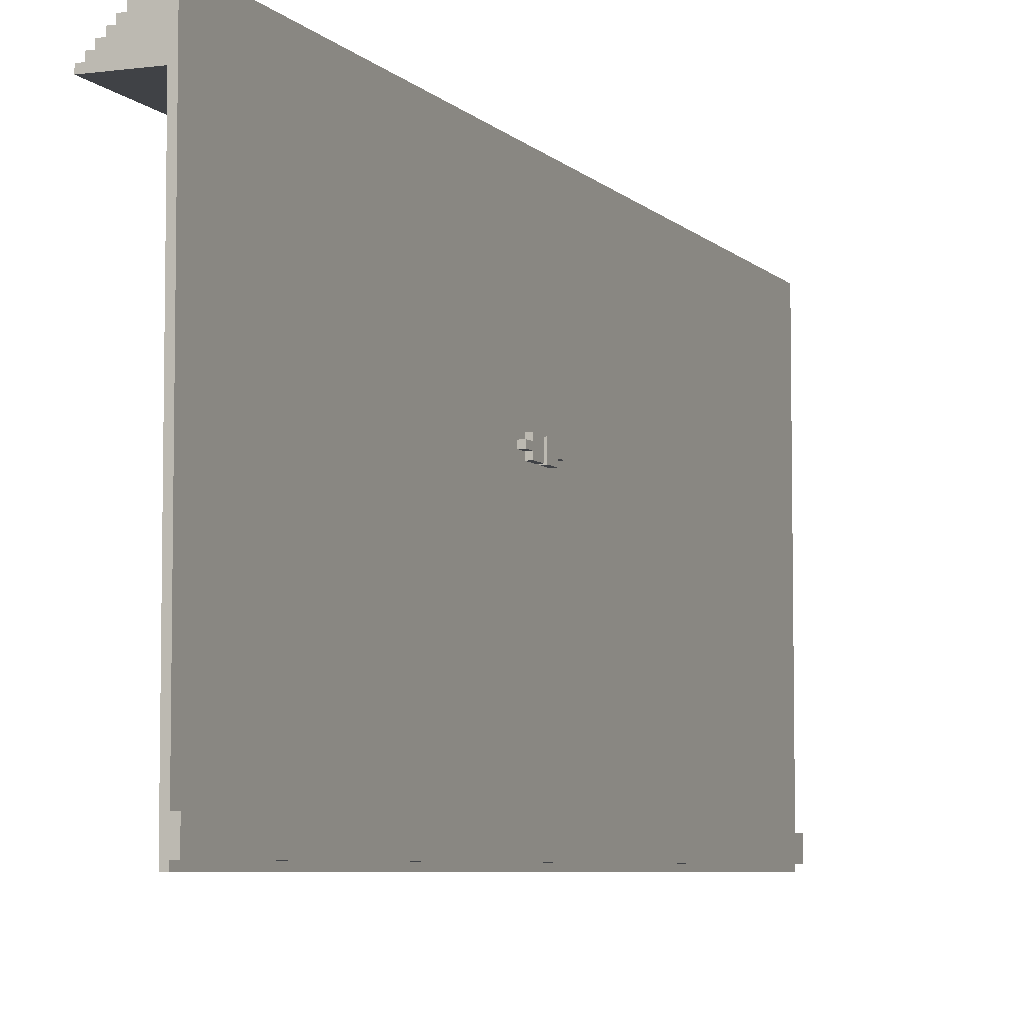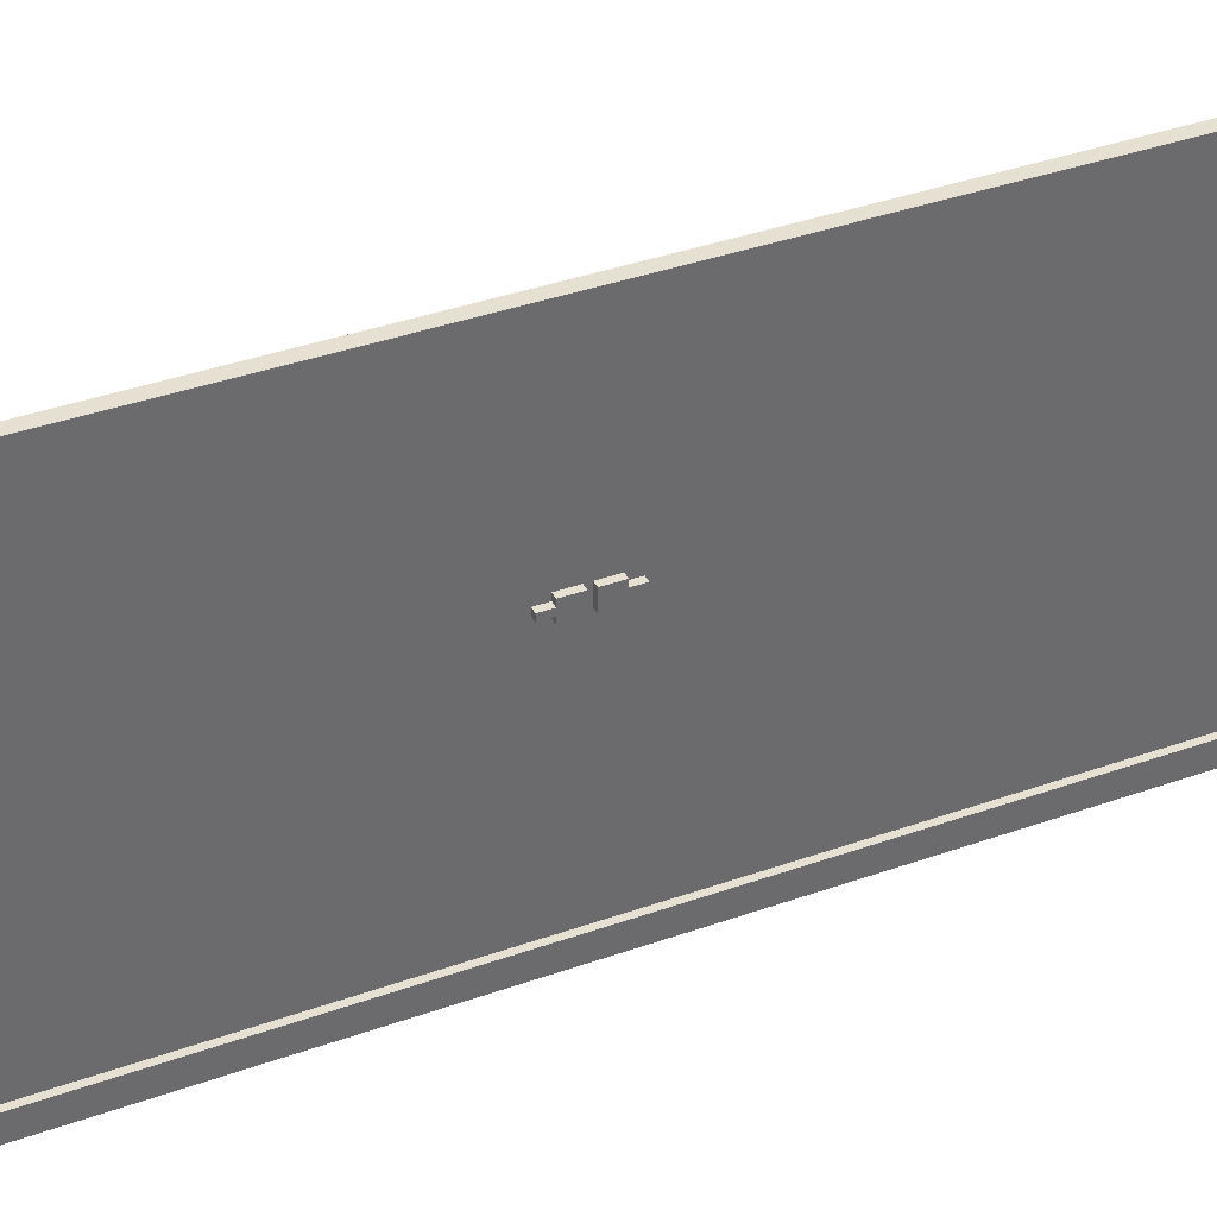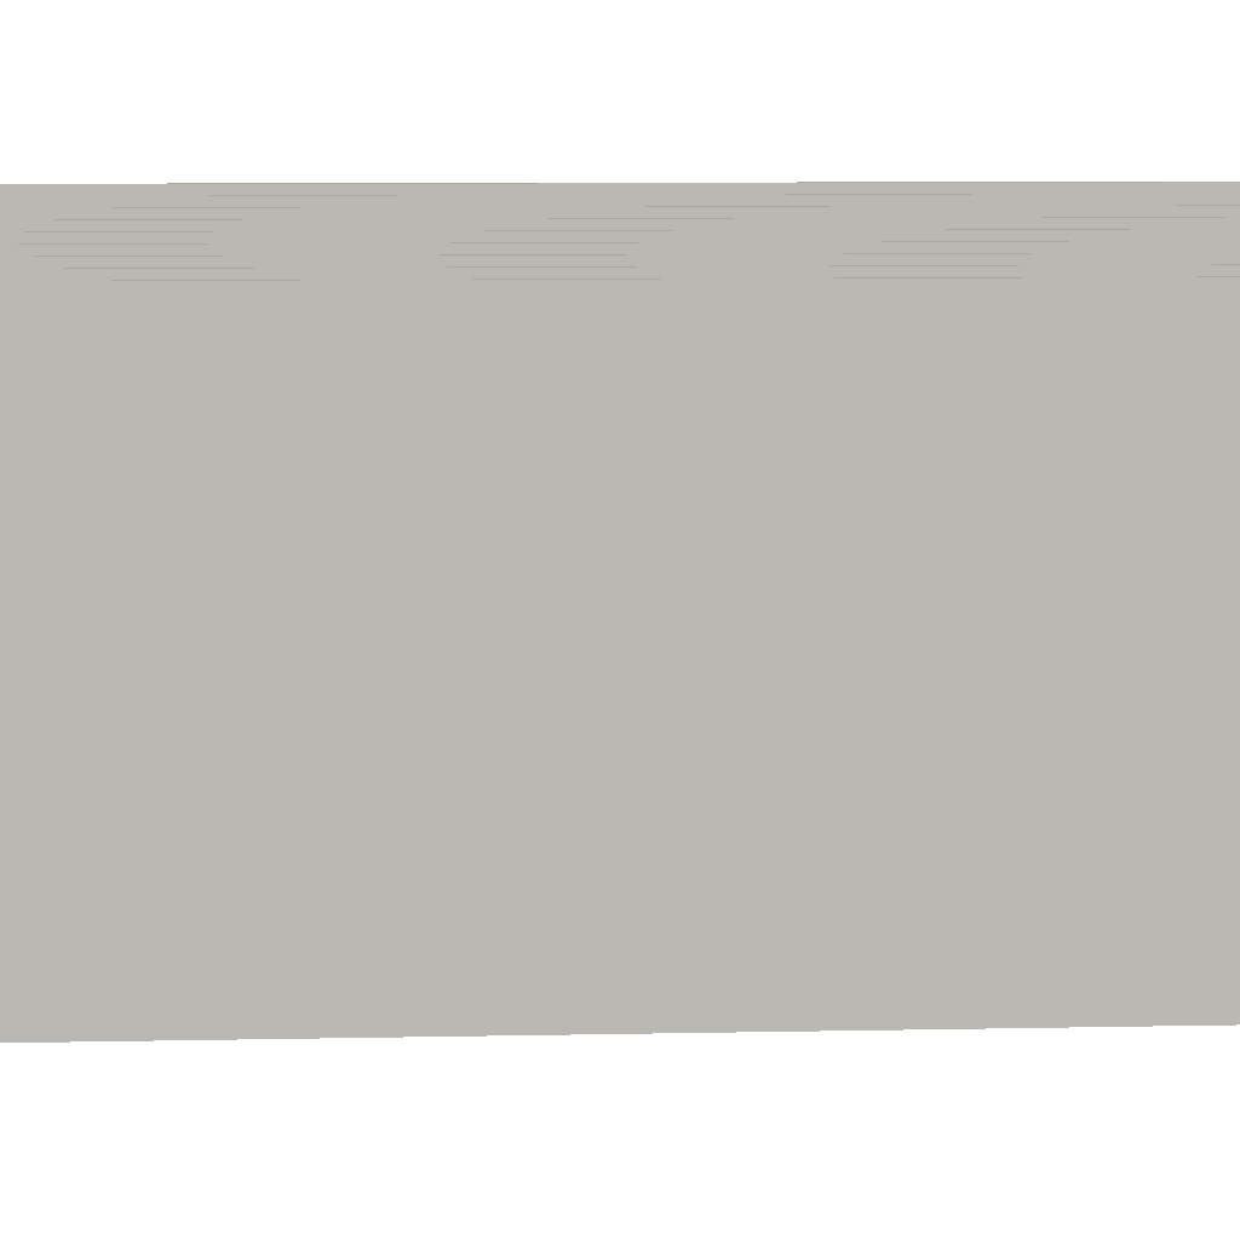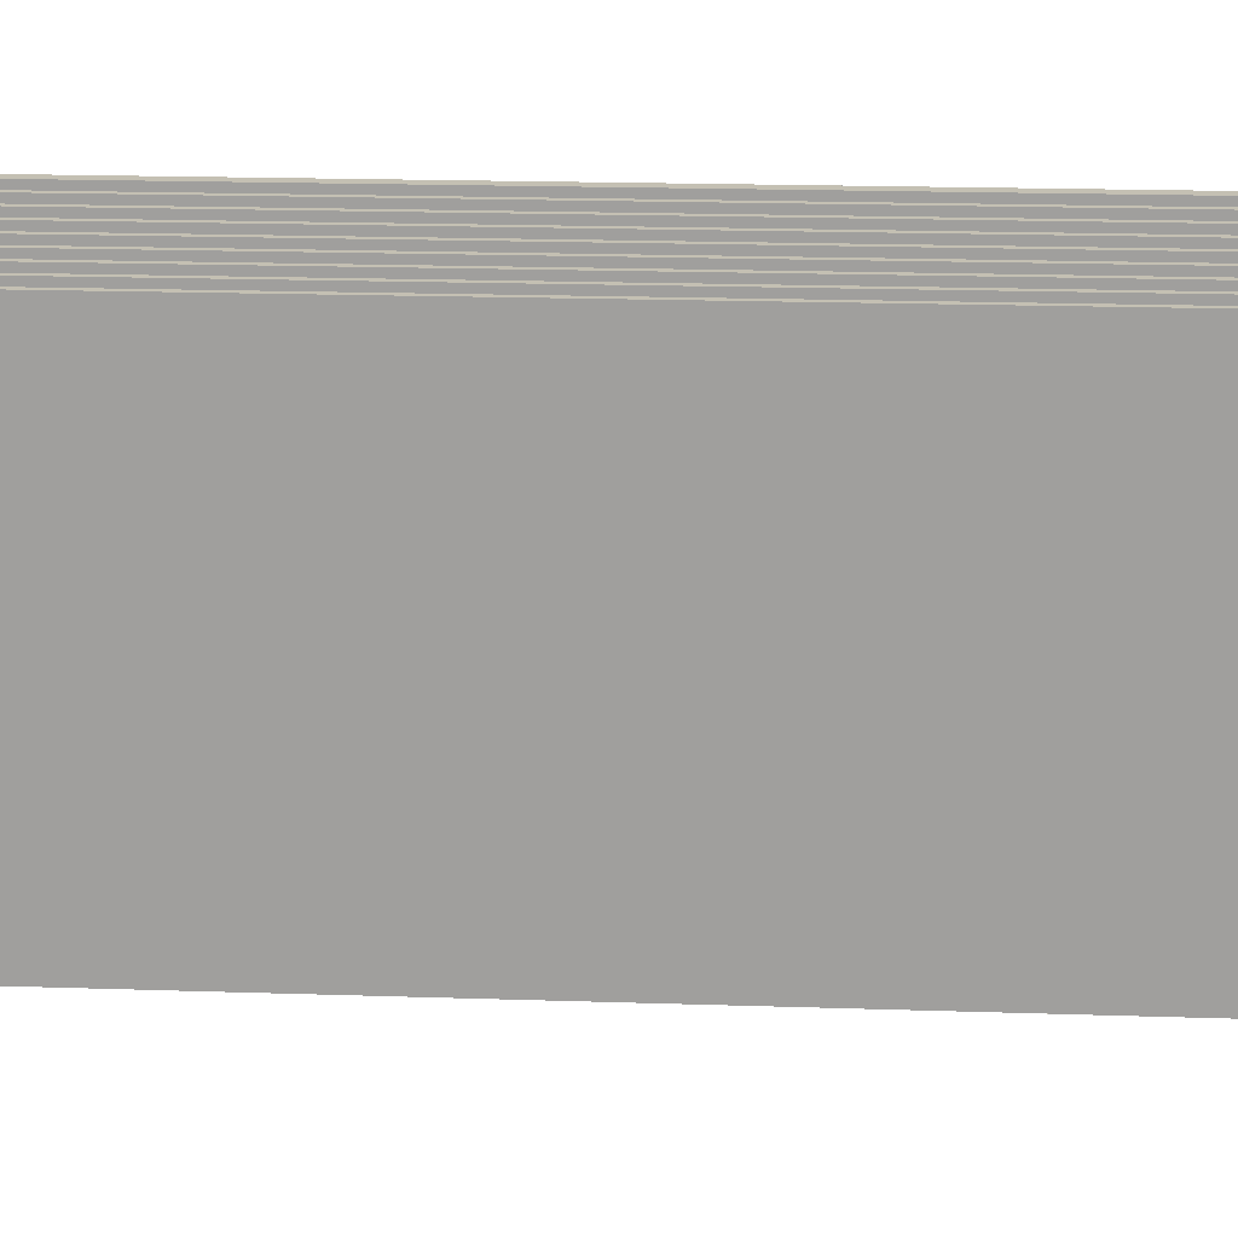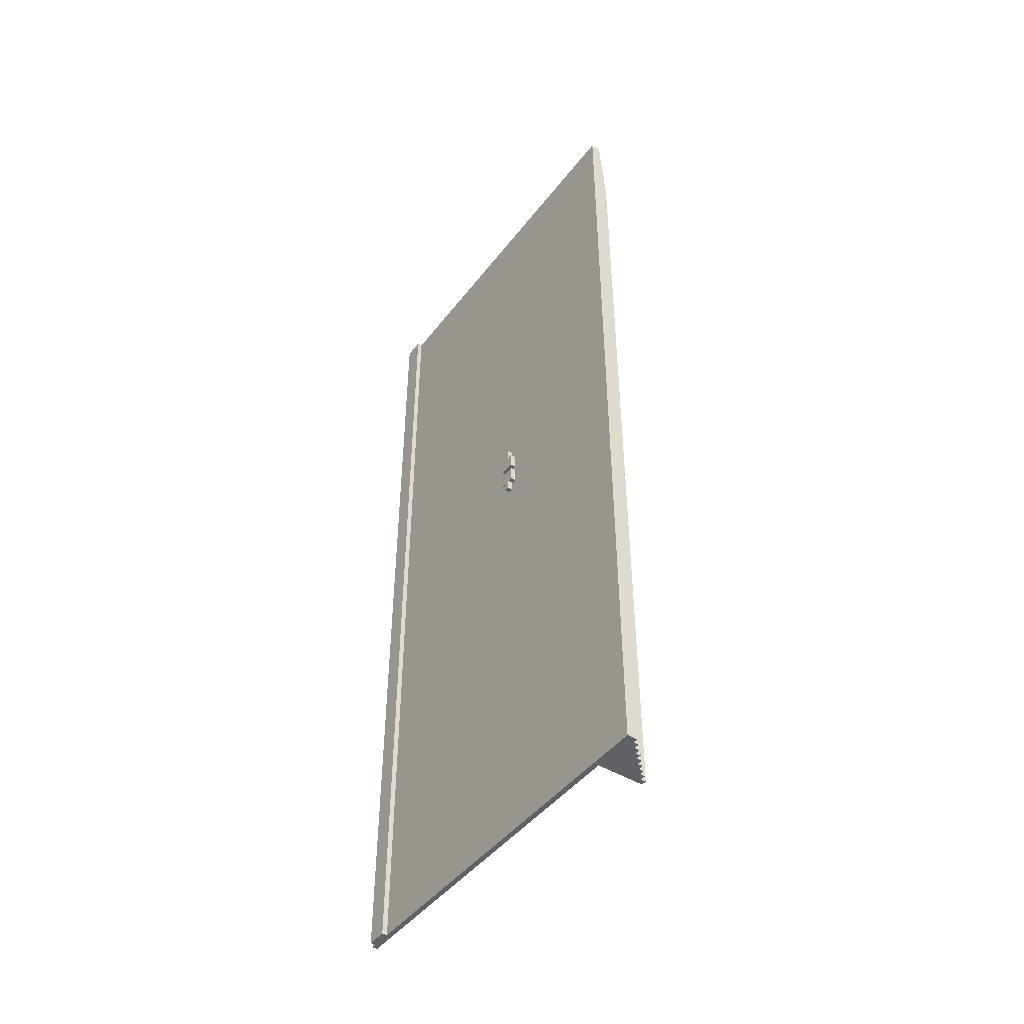
<metadata>
{"format":"obj","ext":"obj","renderer":"f3d","projection":"perspective","resolution":1024,"background":"white","views":[{"elev":-6.1,"azim":22.3,"up":"+Y"},{"elev":38.4,"azim":65.8,"up":"+Y"},{"elev":7.9,"azim":-93.5,"up":"+Y"},{"elev":18.0,"azim":-86.2,"up":"+Y"},{"elev":-45.5,"azim":144.9,"up":"+Z"}]}
</metadata>
<code>
o OtherWall1
v 24.4 0.5 36.5
v 24.4 0.5 19.4
v 24.4 0.9 36.5
v 24.4 0.9 19.4
v 24.4 4.7 28.7
v 24.4 4.7 28.4
v 24.4 4.7 28.3
v 24.4 4.7 28
v 24.4 4.8 28.9
v 24.4 4.8 28.7
v 24.4 4.8 28
v 24.4 4.8 27.8
v 24.4 4.9 28.9
v 24.4 4.9 28.7
v 24.4 4.9 28
v 24.4 4.9 27.8
v 24.4 5 28.7
v 24.4 5 28.4
v 24.4 5 28.3
v 24.4 5 28
v 24.3 0.4 36.5
v 24.3 0.4 19.4
v 24.3 0.5 36.5
v 24.3 0.5 19.4
v 24.3 0.9 36.5
v 24.3 0.9 19.4
v 24.3 2.5 33
v 24.3 2.5 23.5
v 24.3 2.6 32.9
v 24.3 2.6 28.5
v 24.3 2.6 28.2
v 24.3 2.6 23.6
v 24.3 2.7 28.9
v 24.3 2.7 28.8
v 24.3 2.7 24
v 24.3 2.7 23.9
v 24.3 2.8 28.9
v 24.3 2.8 28.8
v 24.3 2.8 28.7
v 24.3 2.8 24
v 24.3 2.8 23.9
v 24.3 2.8 23.8
v 24.3 2.9 28.8
v 24.3 2.9 28.7
v 24.3 2.9 28.6
v 24.3 2.9 23.9
v 24.3 2.9 23.8
v 24.3 2.9 23.7
v 24.3 3 28.7
v 24.3 3 28.6
v 24.3 3 23.8
v 24.3 3 23.7
v 24.3 4.7 28.7
v 24.3 4.7 28.5
v 24.3 4.7 28.4
v 24.3 4.7 28.3
v 24.3 4.7 28.2
v 24.3 4.7 28
v 24.3 4.8 28.9
v 24.3 4.8 28.7
v 24.3 4.8 28
v 24.3 4.8 27.8
v 24.3 4.9 28.9
v 24.3 4.9 28.7
v 24.3 4.9 28
v 24.3 4.9 27.8
v 24.3 5 28.7
v 24.3 5 28.5
v 24.3 5 28.4
v 24.3 5 28.3
v 24.3 5 28.2
v 24.3 5 28
v 24.3 6.4 32.8
v 24.3 6.4 32.7
v 24.3 6.4 28.1
v 24.3 6.4 28
v 24.3 6.5 32.8
v 24.3 6.5 32.7
v 24.3 6.5 32.6
v 24.3 6.5 28.1
v 24.3 6.5 28
v 24.3 6.5 27.9
v 24.3 6.6 32.7
v 24.3 6.6 32.6
v 24.3 6.6 32.5
v 24.3 6.6 28
v 24.3 6.6 27.9
v 24.3 6.6 27.8
v 24.3 6.7 32.6
v 24.3 6.7 32.5
v 24.3 6.7 27.9
v 24.3 6.7 27.8
v 24.3 6.8 32.9
v 24.3 6.8 28.5
v 24.3 6.8 28.2
v 24.3 6.8 23.6
v 24.3 6.9 33
v 24.3 6.9 23.5
v 24.3 7.2 36.5
v 24.3 7.2 19.4
v 24.3 8.1 36.5
v 24.3 8.1 19.4
v 24.2 0.4 36.5
v 24.2 0.4 19.4
v 24.2 2.5 33
v 24.2 2.5 23.5
v 24.2 2.6 32.9
v 24.2 2.6 28.5
v 24.2 2.6 28.2
v 24.2 2.6 23.6
v 24.2 2.7 28.9
v 24.2 2.7 28.8
v 24.2 2.7 24
v 24.2 2.7 23.9
v 24.2 2.8 28.9
v 24.2 2.8 28.8
v 24.2 2.8 28.7
v 24.2 2.8 24
v 24.2 2.8 23.9
v 24.2 2.8 23.8
v 24.2 2.9 28.8
v 24.2 2.9 28.7
v 24.2 2.9 28.6
v 24.2 2.9 23.9
v 24.2 2.9 23.8
v 24.2 2.9 23.7
v 24.2 3 28.7
v 24.2 3 28.6
v 24.2 3 23.8
v 24.2 3 23.7
v 24.2 6.4 32.8
v 24.2 6.4 32.7
v 24.2 6.4 28.1
v 24.2 6.4 28
v 24.2 6.5 32.8
v 24.2 6.5 32.7
v 24.2 6.5 32.6
v 24.2 6.5 28.1
v 24.2 6.5 28
v 24.2 6.5 27.9
v 24.2 6.6 32.7
v 24.2 6.6 32.6
v 24.2 6.6 32.5
v 24.2 6.6 28
v 24.2 6.6 27.9
v 24.2 6.6 27.8
v 24.2 6.7 32.6
v 24.2 6.7 32.5
v 24.2 6.7 27.9
v 24.2 6.7 27.8
v 24.2 6.8 32.9
v 24.2 6.8 28.5
v 24.2 6.8 28.2
v 24.2 6.8 23.6
v 24.2 6.9 33
v 24.2 6.9 23.5
v 24.2 7.2 36.5
v 24.2 7.2 19.4
v 24.1 8 36.5
v 24.1 8 19.4
v 24.1 8.1 36.5
v 24.1 8.1 19.4
v 24 7.9 36.5
v 24 7.9 19.4
v 24 8 36.5
v 24 8 19.4
v 23.9 7.8 36.5
v 23.9 7.8 19.4
v 23.9 7.9 36.5
v 23.9 7.9 19.4
v 23.8 7.7 36.5
v 23.8 7.7 19.4
v 23.8 7.8 36.5
v 23.8 7.8 19.4
v 23.7 7.6 36.5
v 23.7 7.6 19.4
v 23.7 7.7 36.5
v 23.7 7.7 19.4
v 23.6 7.5 36.5
v 23.6 7.5 19.4
v 23.6 7.6 36.5
v 23.6 7.6 19.4
v 23.5 7.4 36.5
v 23.5 7.4 19.4
v 23.5 7.5 36.5
v 23.5 7.5 19.4
v 23.4 7.3 36.5
v 23.4 7.3 19.4
v 23.4 7.4 36.5
v 23.4 7.4 19.4
v 23.3 7.2 36.5
v 23.3 7.2 19.4
v 23.3 7.3 36.5
v 23.3 7.3 19.4
v 24.4 0.5 36.5
v 24.4 0.9 36.5
v 24.3 0.4 36.5
v 24.3 0.5 36.5
v 24.3 0.9 36.5
v 24.3 7.2 36.5
v 24.3 8.1 36.5
v 24.2 0.4 36.5
v 24.2 7.2 36.5
v 24.1 8 36.5
v 24.1 8.1 36.5
v 24 7.9 36.5
v 24 8 36.5
v 23.9 7.8 36.5
v 23.9 7.9 36.5
v 23.8 7.7 36.5
v 23.8 7.8 36.5
v 23.7 7.6 36.5
v 23.7 7.7 36.5
v 23.6 7.5 36.5
v 23.6 7.6 36.5
v 23.5 7.4 36.5
v 23.5 7.5 36.5
v 23.4 7.3 36.5
v 23.4 7.4 36.5
v 23.3 7.2 36.5
v 23.3 7.3 36.5
v 24.4 4.8 28.9
v 24.4 4.9 28.9
v 24.3 4.8 28.9
v 24.3 4.9 28.9
v 24.4 4.7 28.7
v 24.4 4.8 28.7
v 24.4 4.9 28.7
v 24.4 5 28.7
v 24.3 4.7 28.7
v 24.3 4.8 28.7
v 24.3 4.9 28.7
v 24.3 5 28.7
v 24.4 4.7 28.3
v 24.4 5 28.3
v 24.3 4.7 28.3
v 24.3 5 28.3
v 24.4 4.7 28.4
v 24.4 5 28.4
v 24.3 4.7 28.4
v 24.3 5 28.4
v 24.4 4.7 28
v 24.4 4.8 28
v 24.4 4.9 28
v 24.4 5 28
v 24.3 4.7 28
v 24.3 4.8 28
v 24.3 4.9 28
v 24.3 5 28
v 24.4 4.8 27.8
v 24.4 4.9 27.8
v 24.3 4.8 27.8
v 24.3 4.9 27.8
v 24.4 0.5 19.4
v 24.4 0.9 19.4
v 24.3 0.4 19.4
v 24.3 0.5 19.4
v 24.3 0.9 19.4
v 24.3 7.2 19.4
v 24.3 8.1 19.4
v 24.2 0.4 19.4
v 24.2 7.2 19.4
v 24.1 8 19.4
v 24.1 8.1 19.4
v 24 7.9 19.4
v 24 8 19.4
v 23.9 7.8 19.4
v 23.9 7.9 19.4
v 23.8 7.7 19.4
v 23.8 7.8 19.4
v 23.7 7.6 19.4
v 23.7 7.7 19.4
v 23.6 7.5 19.4
v 23.6 7.6 19.4
v 23.5 7.4 19.4
v 23.5 7.5 19.4
v 23.4 7.3 19.4
v 23.4 7.4 19.4
v 23.3 7.2 19.4
v 23.3 7.3 19.4
v 24.3 0.4 36.5
v 24.2 0.4 36.5
v 24.3 0.4 19.4
v 24.2 0.4 19.4
v 24.4 0.5 36.5
v 24.3 0.5 36.5
v 24.4 0.5 19.4
v 24.3 0.5 19.4
v 24.4 4.7 28.7
v 24.3 4.7 28.7
v 24.3 4.7 28.5
v 24.4 4.7 28.4
v 24.3 4.7 28.4
v 24.4 4.7 28.3
v 24.3 4.7 28.3
v 24.3 4.7 28.2
v 24.4 4.7 28
v 24.3 4.7 28
v 24.4 4.8 28.9
v 24.3 4.8 28.9
v 24.4 4.8 28.7
v 24.3 4.8 28.7
v 24.4 4.8 28
v 24.3 4.8 28
v 24.4 4.8 27.8
v 24.3 4.8 27.8
v 24.2 7.2 36.5
v 23.3 7.2 36.5
v 24.2 7.2 19.4
v 23.3 7.2 19.4
v 24.4 0.9 36.5
v 24.3 0.9 36.5
v 24.4 0.9 19.4
v 24.3 0.9 19.4
v 24.4 4.9 28.9
v 24.3 4.9 28.9
v 24.4 4.9 28.7
v 24.3 4.9 28.7
v 24.4 4.9 28
v 24.3 4.9 28
v 24.4 4.9 27.8
v 24.3 4.9 27.8
v 24.4 5 28.7
v 24.3 5 28.7
v 24.3 5 28.5
v 24.4 5 28.4
v 24.3 5 28.4
v 24.4 5 28.3
v 24.3 5 28.3
v 24.3 5 28.2
v 24.4 5 28
v 24.3 5 28
v 23.4 7.3 36.5
v 23.3 7.3 36.5
v 23.4 7.3 19.4
v 23.3 7.3 19.4
v 23.5 7.4 36.5
v 23.4 7.4 36.5
v 23.5 7.4 19.4
v 23.4 7.4 19.4
v 23.6 7.5 36.5
v 23.5 7.5 36.5
v 23.6 7.5 19.4
v 23.5 7.5 19.4
v 23.7 7.6 36.5
v 23.6 7.6 36.5
v 23.7 7.6 19.4
v 23.6 7.6 19.4
v 23.8 7.7 36.5
v 23.7 7.7 36.5
v 23.8 7.7 19.4
v 23.7 7.7 19.4
v 23.9 7.8 36.5
v 23.8 7.8 36.5
v 23.9 7.8 19.4
v 23.8 7.8 19.4
v 24 7.9 36.5
v 23.9 7.9 36.5
v 24 7.9 19.4
v 23.9 7.9 19.4
v 24.1 8 36.5
v 24 8 36.5
v 24.1 8 19.4
v 24 8 19.4
v 24.3 8.1 36.5
v 24.1 8.1 36.5
v 24.3 8.1 19.4
v 24.1 8.1 19.4
f 1 2 3
f 3 2 4
f 5 6 10
f 7 8 11
f 9 10 13
f 10 6 14
f 13 10 14
f 11 12 15
f 7 11 15
f 15 12 16
f 14 6 17
f 17 6 18
f 7 15 19
f 19 15 20
f 21 22 23
f 23 22 24
f 25 26 27
f 27 26 28
f 27 28 29
f 29 28 30
f 30 28 31
f 31 28 32
f 29 30 33
f 33 30 34
f 31 32 35
f 35 32 36
f 29 33 37
f 33 34 37
f 34 30 38
f 37 34 38
f 38 30 39
f 35 36 40
f 31 35 40
f 36 32 41
f 40 36 41
f 41 32 42
f 38 39 43
f 37 38 43
f 39 30 44
f 43 39 44
f 44 30 45
f 41 42 46
f 40 41 46
f 42 32 47
f 46 42 47
f 47 32 48
f 44 45 49
f 43 44 49
f 45 30 50
f 49 45 50
f 47 48 51
f 46 47 51
f 48 32 52
f 51 48 52
f 43 49 53
f 49 50 53
f 30 31 54
f 53 50 54
f 50 30 54
f 54 31 55
f 55 31 56
f 31 40 57
f 56 31 57
f 40 46 57
f 46 51 57
f 51 52 57
f 57 52 58
f 43 53 59
f 29 37 59
f 37 43 59
f 59 53 60
f 58 52 61
f 61 52 62
f 29 59 63
f 62 52 66
f 63 64 67
f 55 56 69
f 69 56 70
f 65 66 72
f 67 68 73
f 29 63 73
f 63 67 73
f 73 68 74
f 71 72 75
f 72 66 76
f 75 72 76
f 29 73 77
f 73 74 77
f 74 68 78
f 77 74 78
f 78 68 79
f 71 75 80
f 75 76 80
f 76 66 81
f 80 76 81
f 81 66 82
f 78 79 83
f 77 78 83
f 79 68 84
f 83 79 84
f 84 68 85
f 81 82 86
f 80 81 86
f 82 66 87
f 86 82 87
f 66 52 88
f 87 66 88
f 84 85 89
f 83 84 89
f 85 68 90
f 89 85 90
f 86 87 91
f 87 88 91
f 88 52 92
f 91 88 92
f 27 29 93
f 29 77 93
f 77 83 93
f 89 90 93
f 83 89 93
f 70 71 94
f 93 90 94
f 90 68 94
f 68 69 94
f 69 70 94
f 91 92 95
f 94 71 95
f 86 91 95
f 71 80 95
f 80 86 95
f 92 52 96
f 95 92 96
f 32 28 96
f 52 32 96
f 25 27 97
f 94 95 97
f 95 96 97
f 27 93 97
f 93 94 97
f 96 28 98
f 97 96 98
f 28 26 98
f 25 97 99
f 97 98 99
f 98 26 100
f 99 98 100
f 99 100 101
f 101 100 102
f 105 104 103
f 106 104 105
f 107 106 105
f 108 106 107
f 109 106 108
f 110 106 109
f 111 108 107
f 112 108 111
f 113 110 109
f 114 110 113
f 115 111 107
f 115 112 111
f 116 108 112
f 116 112 115
f 117 108 116
f 118 114 113
f 118 113 109
f 119 110 114
f 119 114 118
f 120 110 119
f 121 117 116
f 121 116 115
f 122 108 117
f 122 117 121
f 123 108 122
f 124 120 119
f 124 119 118
f 125 110 120
f 125 120 124
f 126 110 125
f 127 123 122
f 127 122 121
f 128 108 123
f 128 123 127
f 129 126 125
f 129 125 124
f 130 110 126
f 130 126 129
f 131 115 107
f 131 121 115
f 131 127 121
f 131 128 127
f 132 128 131
f 133 118 109
f 133 130 129
f 133 124 118
f 133 129 124
f 134 130 133
f 135 132 131
f 135 131 107
f 136 128 132
f 136 132 135
f 137 128 136
f 138 134 133
f 138 133 109
f 139 130 134
f 139 134 138
f 140 130 139
f 141 137 136
f 141 136 135
f 142 128 137
f 142 137 141
f 143 128 142
f 144 140 139
f 144 139 138
f 145 130 140
f 145 140 144
f 146 130 145
f 147 143 142
f 147 142 141
f 148 128 143
f 148 143 147
f 149 146 145
f 149 145 144
f 150 130 146
f 150 146 149
f 151 107 105
f 151 135 107
f 151 141 135
f 151 148 147
f 151 147 141
f 152 109 108
f 152 148 151
f 152 128 148
f 152 108 128
f 153 150 149
f 153 109 152
f 153 138 109
f 153 144 138
f 153 149 144
f 154 130 150
f 154 150 153
f 154 106 110
f 154 110 130
f 155 105 103
f 155 153 152
f 155 154 153
f 155 151 105
f 155 152 151
f 156 106 154
f 156 154 155
f 156 104 106
f 157 155 103
f 157 156 155
f 158 104 156
f 158 156 157
f 161 160 159
f 162 160 161
f 165 164 163
f 166 164 165
f 169 168 167
f 170 168 169
f 173 172 171
f 174 172 173
f 177 176 175
f 178 176 177
f 181 180 179
f 182 180 181
f 185 184 183
f 186 184 185
f 189 188 187
f 190 188 189
f 193 192 191
f 194 192 193
f 195 196 198
f 198 196 199
f 197 198 202
f 198 199 202
f 199 200 202
f 200 201 203
f 202 200 203
f 203 201 204
f 204 201 205
f 203 204 206
f 206 204 207
f 203 206 208
f 208 206 209
f 203 208 210
f 210 208 211
f 203 210 212
f 212 210 213
f 203 212 214
f 214 212 215
f 203 214 216
f 216 214 217
f 203 216 218
f 218 216 219
f 203 218 220
f 220 218 221
f 222 223 224
f 224 223 225
f 226 227 230
f 230 227 231
f 228 229 232
f 232 229 233
f 234 235 236
f 236 235 237
f 240 239 238
f 241 239 240
f 246 243 242
f 247 243 246
f 248 245 244
f 249 245 248
f 252 251 250
f 253 251 252
f 257 255 254
f 258 255 257
f 261 257 256
f 261 258 257
f 261 259 258
f 262 260 259
f 262 259 261
f 263 260 262
f 264 260 263
f 265 263 262
f 266 263 265
f 267 265 262
f 268 265 267
f 269 267 262
f 270 267 269
f 271 269 262
f 272 269 271
f 273 271 262
f 274 271 273
f 275 273 262
f 276 273 275
f 277 275 262
f 278 275 277
f 279 277 262
f 280 277 279
f 281 282 283
f 283 282 284
f 285 286 287
f 287 286 288
f 289 290 291
f 289 291 292
f 292 291 293
f 294 295 296
f 294 296 297
f 297 296 298
f 299 300 301
f 301 300 302
f 303 304 305
f 305 304 306
f 307 308 309
f 309 308 310
f 313 312 311
f 314 312 313
f 317 316 315
f 318 316 317
f 321 320 319
f 322 320 321
f 325 324 323
f 326 325 323
f 327 325 326
f 330 329 328
f 331 330 328
f 332 330 331
f 335 334 333
f 336 334 335
f 339 338 337
f 340 338 339
f 343 342 341
f 344 342 343
f 347 346 345
f 348 346 347
f 351 350 349
f 352 350 351
f 355 354 353
f 356 354 355
f 359 358 357
f 360 358 359
f 363 362 361
f 364 362 363
f 367 366 365
f 368 366 367

</code>
